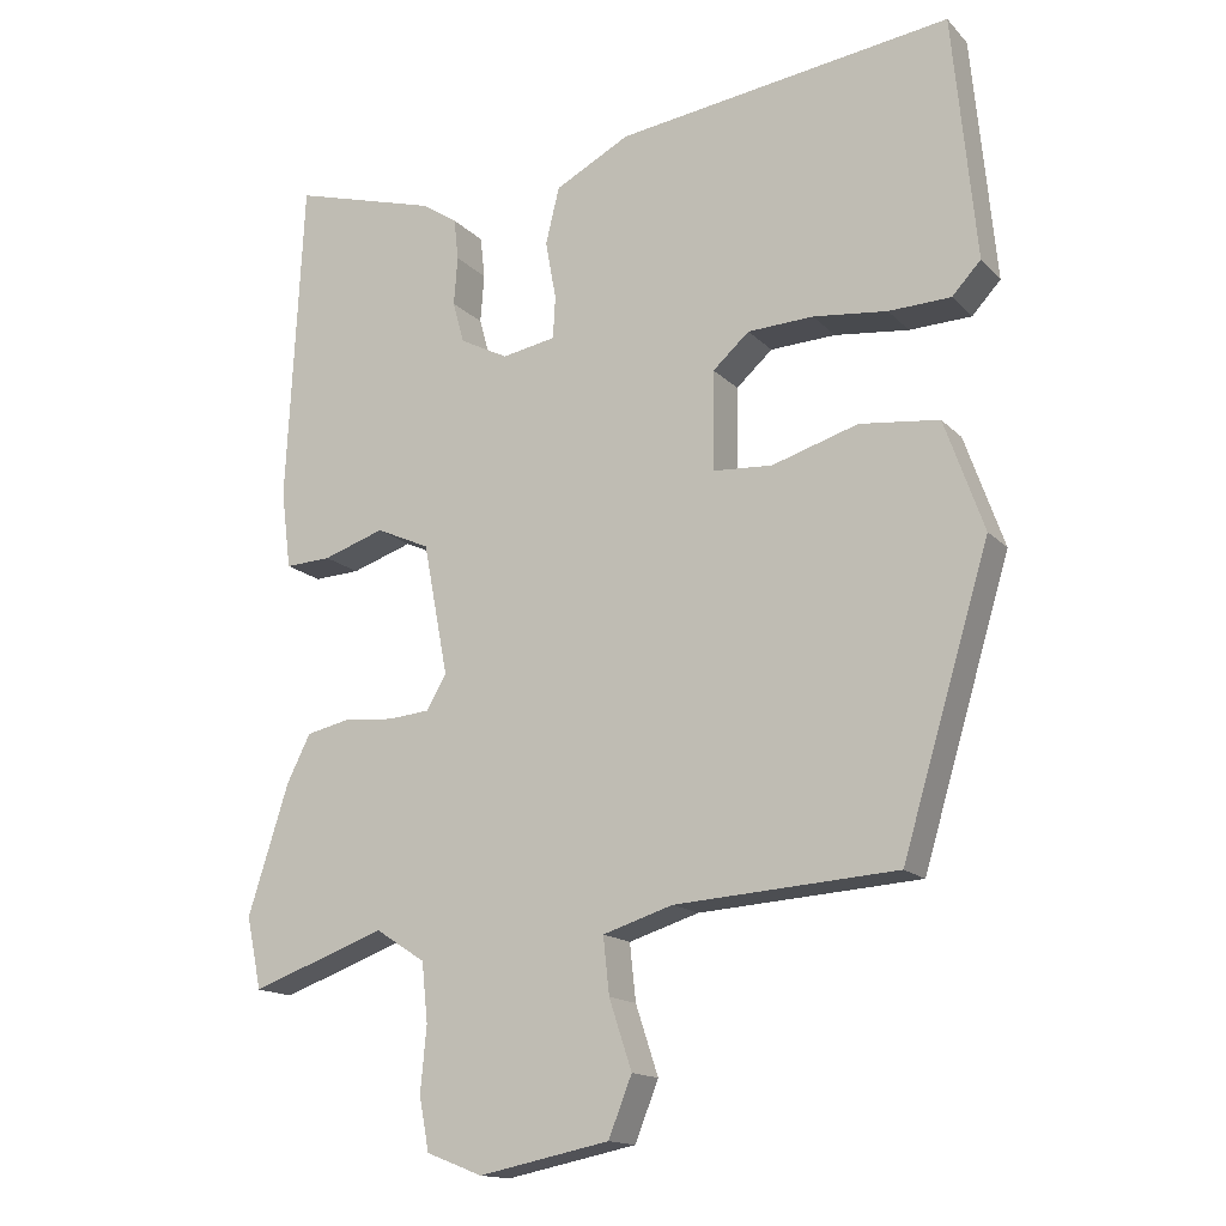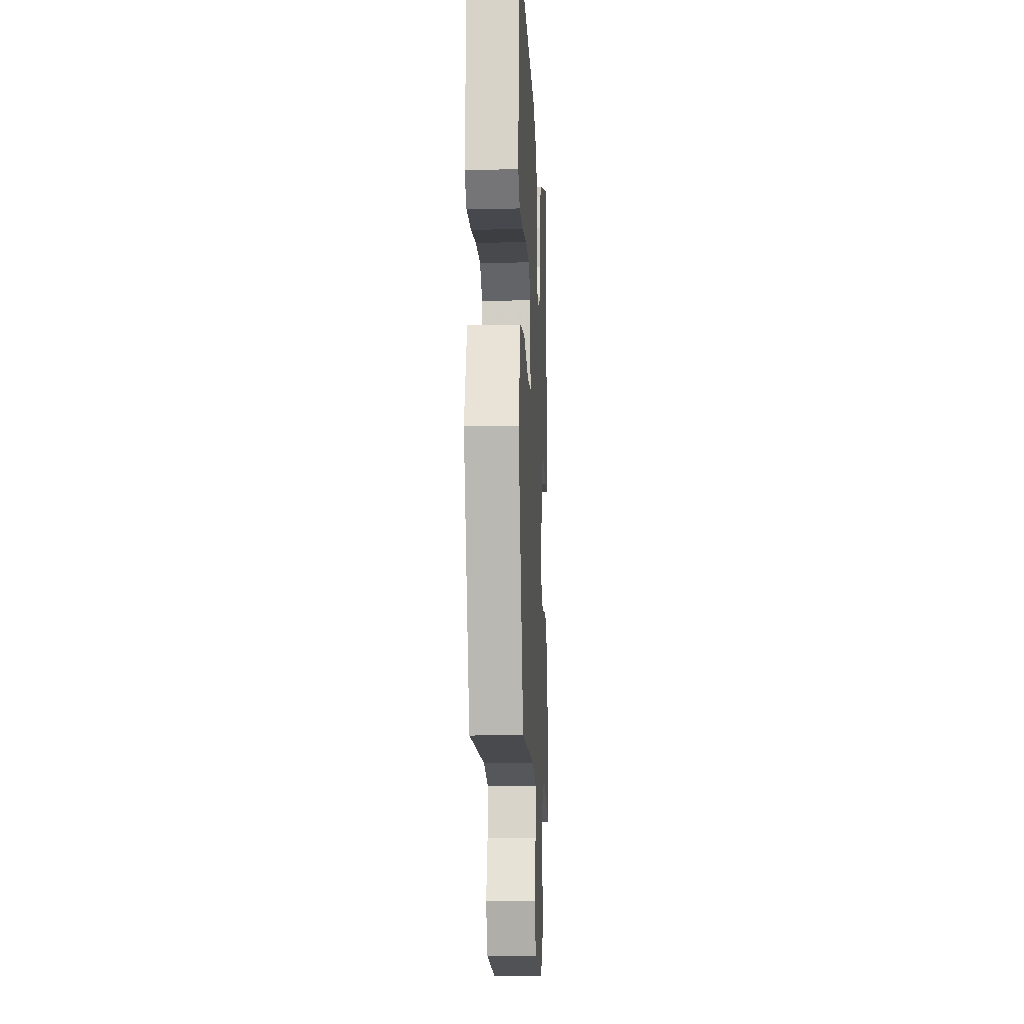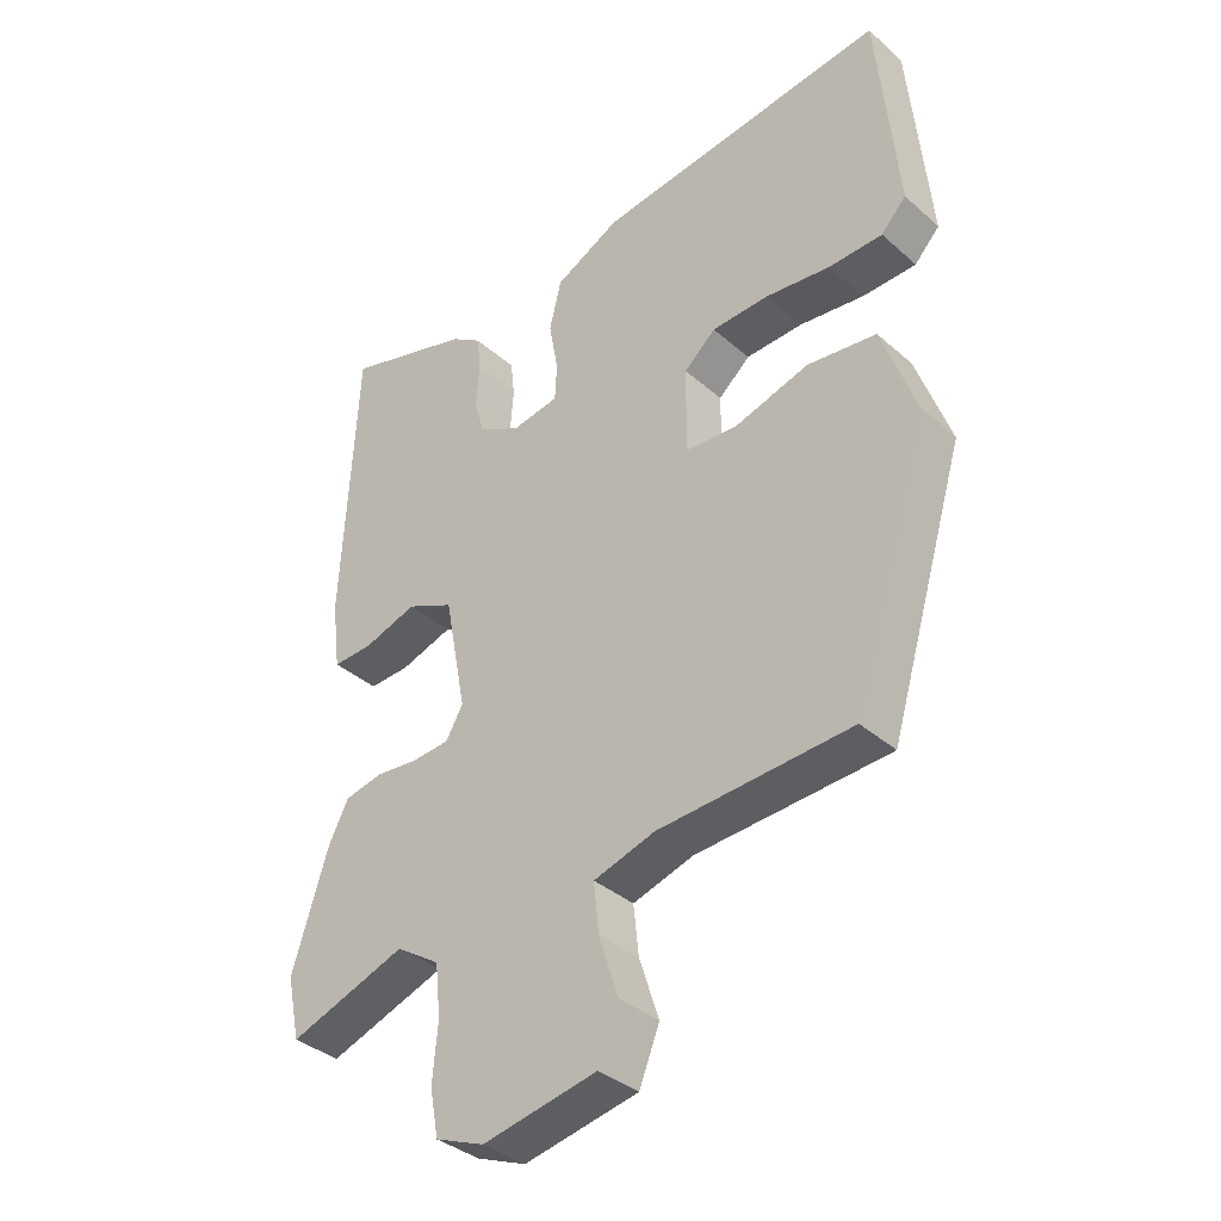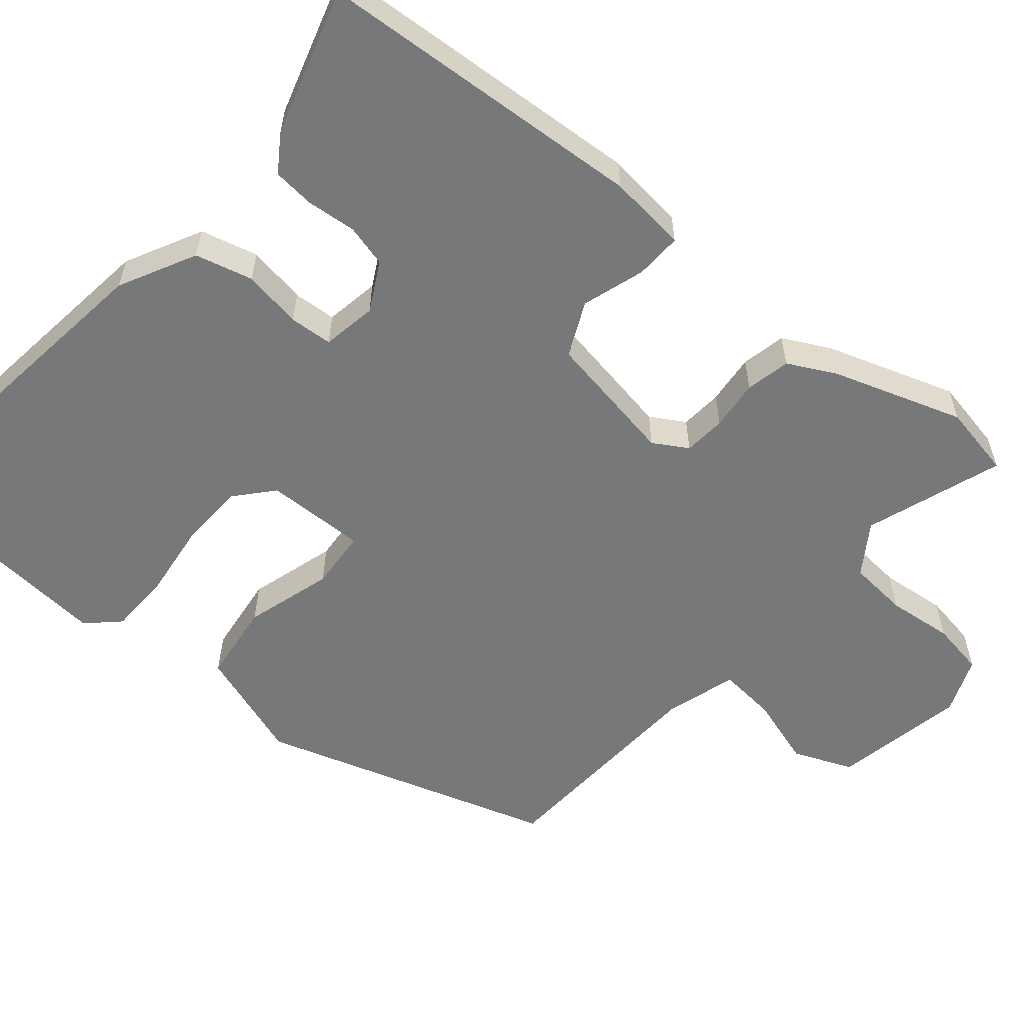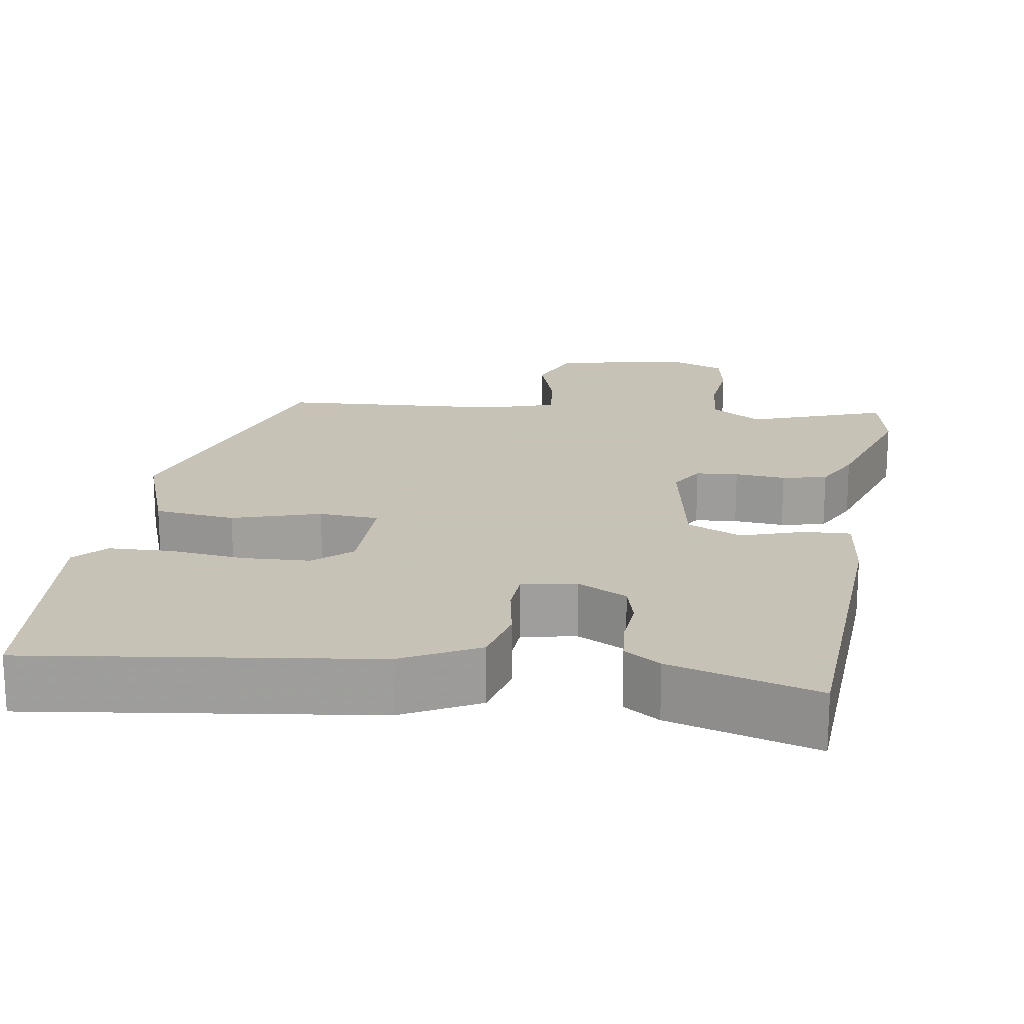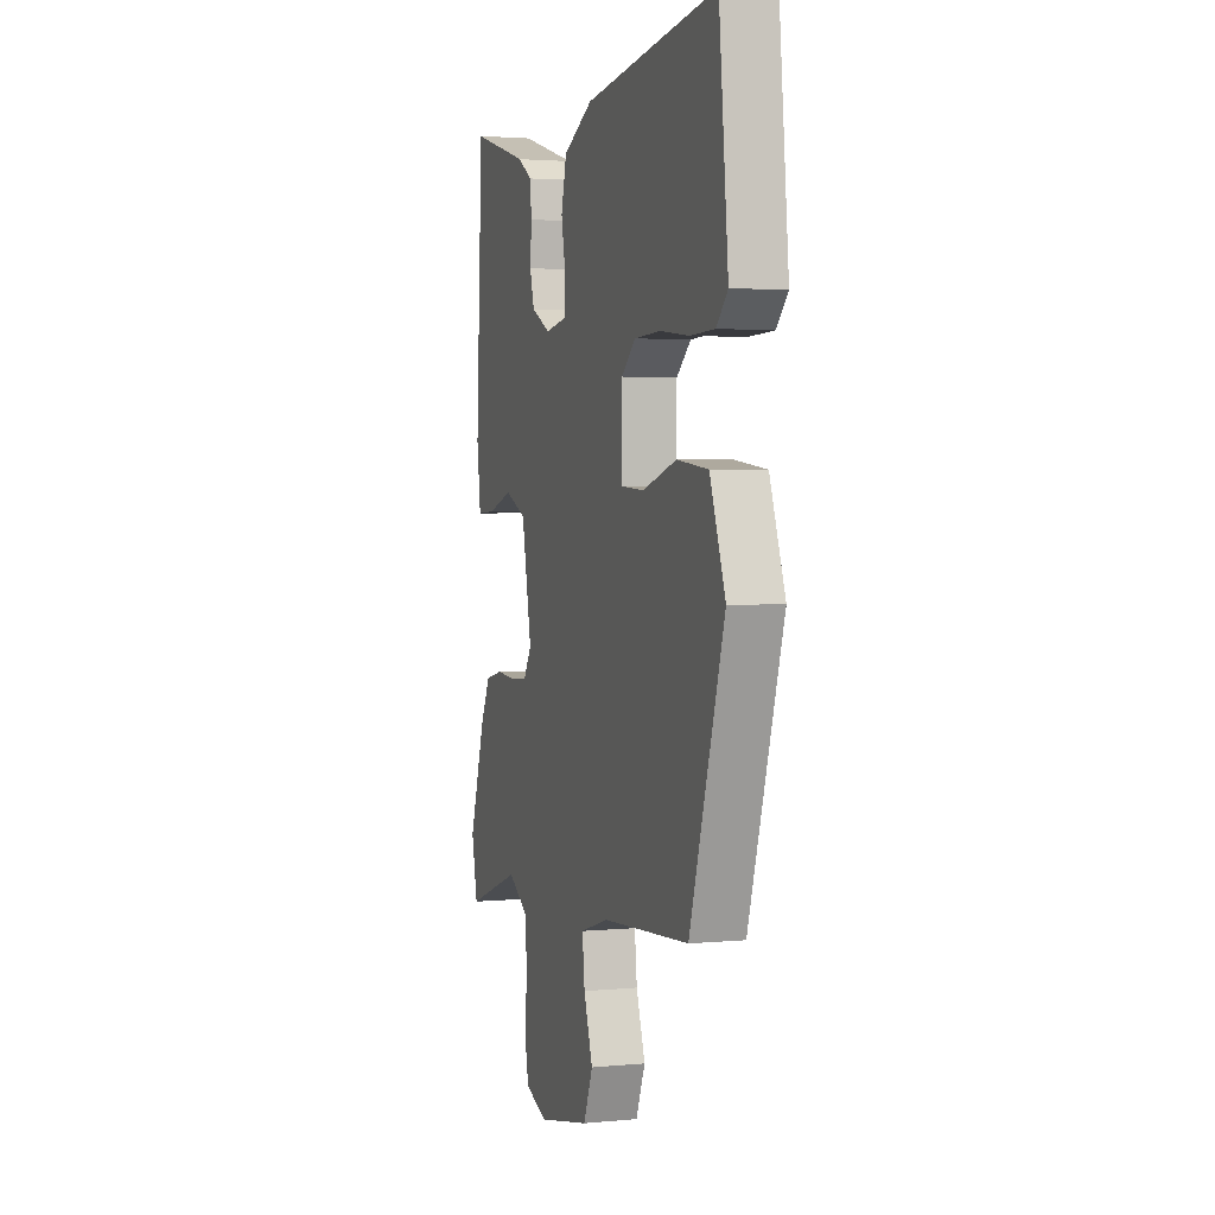
<metadata>
{"format":"obj","ext":"obj","renderer":"f3d","projection":"perspective","resolution":1024,"background":"white","views":[{"elev":-15.3,"azim":-152.6,"up":"+Z"},{"elev":-9.7,"azim":-87.0,"up":"+Z"},{"elev":-36.2,"azim":-138.7,"up":"+Z"},{"elev":-57.4,"azim":50.6,"up":"+Y"},{"elev":19.1,"azim":9.1,"up":"+Y"},{"elev":2.6,"azim":-108.5,"up":"+Z"}]}
</metadata>
<code>
v -0.489 0.07 0.556
v -0.045 0.07 0.496
v 0.054 0.07 0.444
v 0.072 0.07 0.369
v 0.058 0.07 0.292
v 0.061 0.07 0.236
v 0.132 0.07 0.223
v 0.196 0.07 0.256
v 0.211 0.07 0.311
v 0.206 0.07 0.375
v 0.212 0.07 0.43
v 0.259 0.07 0.461
v 0.451 0.07 0.516
v 0.473 0.07 0.086
v 0.46 0.07 -0.017
v 0.399 0.07 -0.014
v 0.318 0.07 0.013
v 0.247 0.07 -0.019
v 0.214 0.07 -0.193
v 0.24 0.07 -0.238
v 0.295 0.07 -0.243
v 0.361 0.07 -0.237
v 0.419 0.07 -0.25
v 0.45 0.07 -0.312
v 0.504 0.07 -0.483
v 0.484 0.07 -0.578
v 0.306 0.07 -0.514
v 0.24 0.07 -0.557
v 0.232 0.07 -0.635
v 0.24 0.07 -0.721
v 0.227 0.07 -0.791
v 0.153 0.07 -0.82
v -0.02 0.07 -0.785
v -0.051 0.07 -0.707
v -0.021 0.07 -0.616
v -0.013 0.07 -0.541
v -0.106 0.07 -0.512
v -0.399 0.07 -0.493
v -0.515 0.07 -0.107
v -0.463 0.07 0.039
v -0.358 0.07 0.051
v -0.244 0.07 0.016
v -0.166 0.07 0.021
v -0.167 0.07 0.152
v -0.215 0.07 0.195
v -0.302 0.07 0.199
v -0.4 0.07 0.188
v -0.482 0.07 0.191
v -0.52 0.07 0.232
v -0.489 0 0.556
v -0.045 0 0.496
v 0.054 0 0.444
v 0.072 0 0.369
v 0.058 0 0.292
v 0.061 0 0.236
v 0.132 0 0.223
v 0.196 0 0.256
v 0.211 0 0.311
v 0.206 0 0.375
v 0.212 0 0.43
v 0.259 0 0.461
v 0.451 0 0.516
v 0.473 0 0.086
v 0.46 0 -0.017
v 0.399 0 -0.014
v 0.318 0 0.013
v 0.247 0 -0.019
v 0.214 0 -0.193
v 0.24 0 -0.238
v 0.295 0 -0.243
v 0.361 0 -0.237
v 0.419 0 -0.25
v 0.45 0 -0.312
v 0.504 0 -0.483
v 0.484 0 -0.578
v 0.306 0 -0.514
v 0.24 0 -0.557
v 0.232 0 -0.635
v 0.24 0 -0.721
v 0.227 0 -0.791
v 0.153 0 -0.82
v -0.02 0 -0.785
v -0.051 0 -0.707
v -0.021 0 -0.616
v -0.013 0 -0.541
v -0.106 0 -0.512
v -0.399 0 -0.493
v -0.515 0 -0.107
v -0.463 0 0.039
v -0.358 0 0.051
v -0.244 0 0.016
v -0.166 0 0.021
v -0.167 0 0.152
v -0.215 0 0.195
v -0.302 0 0.199
v -0.4 0 0.188
v -0.482 0 0.191
v -0.52 0 0.232
f 3 4 5
f 2 3 5
f 1 2 5
f 49 1 5
f 48 49 5
f 47 48 5
f 46 47 5
f 45 46 5 6
f 44 45 6 7
f 43 44 7
f 40 41 42
f 39 40 42
f 38 39 42
f 37 38 42
f 36 37 42 43
f 33 34 35
f 32 33 35
f 31 32 35
f 30 31 35
f 29 30 35
f 28 29 35 36
f 27 28 36 43
f 25 26 27
f 24 25 27
f 23 24 27
f 22 23 27
f 21 22 27
f 20 21 27
f 19 20 27 43
f 15 16 17
f 14 15 17
f 13 14 17
f 12 13 17
f 11 12 17
f 10 11 17
f 9 10 17
f 8 9 17 18
f 18 19 43
f 8 18 43
f 7 8 43
f 54 53 52
f 54 52 51
f 54 51 50
f 54 50 98
f 54 98 97
f 54 97 96
f 54 96 95
f 55 54 95 94
f 56 55 94 93
f 56 93 92
f 91 90 89
f 91 89 88
f 91 88 87
f 91 87 86
f 92 91 86 85
f 84 83 82
f 84 82 81
f 84 81 80
f 84 80 79
f 84 79 78
f 85 84 78 77
f 92 85 77 76
f 76 75 74
f 76 74 73
f 76 73 72
f 76 72 71
f 76 71 70
f 76 70 69
f 92 76 69 68
f 66 65 64
f 66 64 63
f 66 63 62
f 66 62 61
f 66 61 60
f 66 60 59
f 66 59 58
f 67 66 58 57
f 92 68 67
f 92 67 57
f 92 57 56
f 1 50 51 2
f 2 51 52 3
f 3 52 53 4
f 4 53 54 5
f 5 54 55 6
f 6 55 56 7
f 7 56 57 8
f 8 57 58 9
f 9 58 59 10
f 10 59 60 11
f 11 60 61 12
f 12 61 62 13
f 13 62 63 14
f 14 63 64 15
f 15 64 65 16
f 16 65 66 17
f 17 66 67 18
f 18 67 68 19
f 19 68 69 20
f 20 69 70 21
f 21 70 71 22
f 22 71 72 23
f 23 72 73 24
f 24 73 74 25
f 25 74 75 26
f 26 75 76 27
f 27 76 77 28
f 28 77 78 29
f 29 78 79 30
f 30 79 80 31
f 31 80 81 32
f 32 81 82 33
f 33 82 83 34
f 34 83 84 35
f 35 84 85 36
f 36 85 86 37
f 37 86 87 38
f 38 87 88 39
f 39 88 89 40
f 40 89 90 41
f 41 90 91 42
f 42 91 92 43
f 43 92 93 44
f 44 93 94 45
f 45 94 95 46
f 46 95 96 47
f 47 96 97 48
f 48 97 98 49
f 49 98 50 1

</code>
